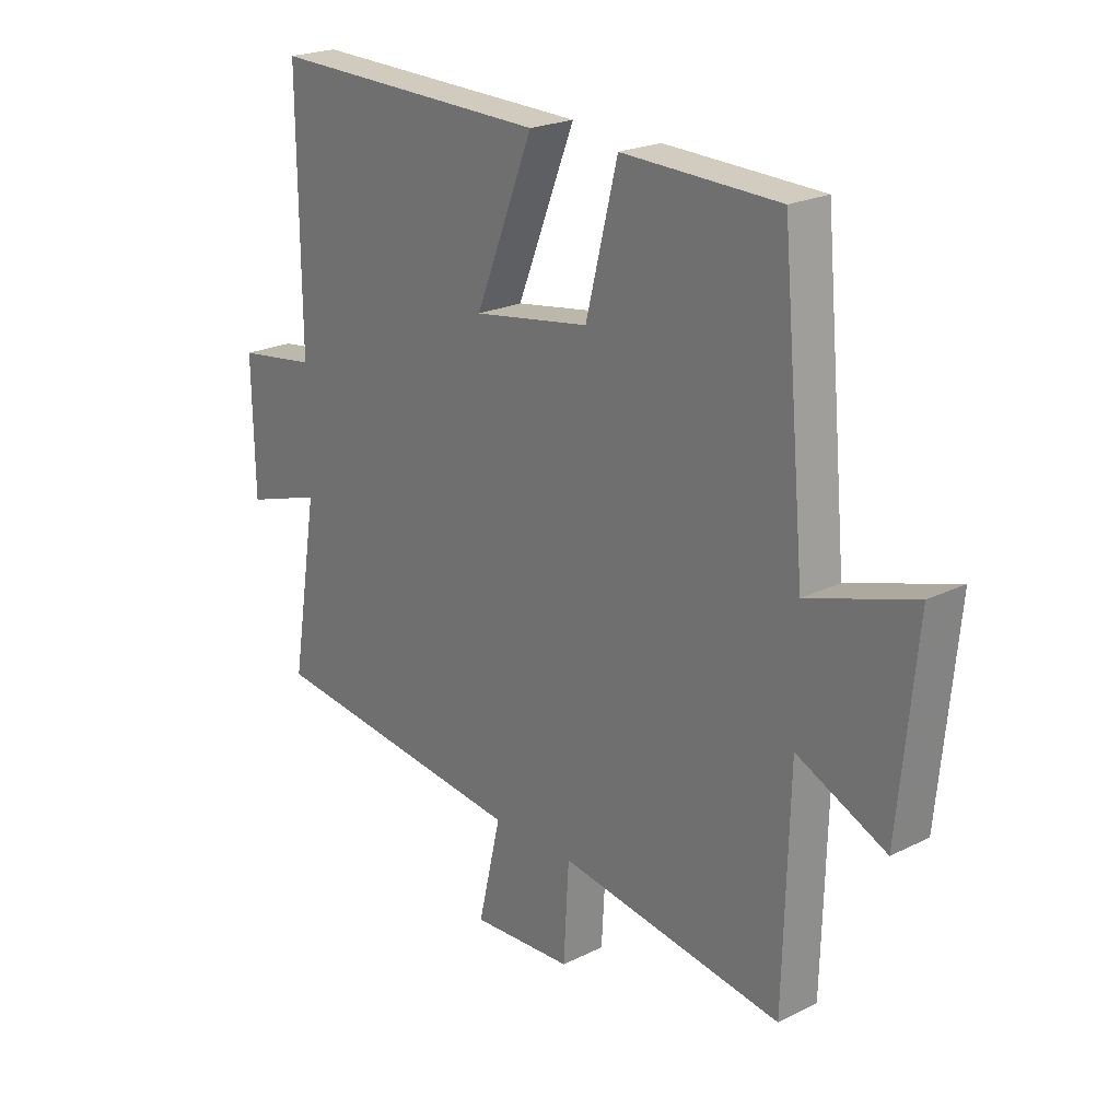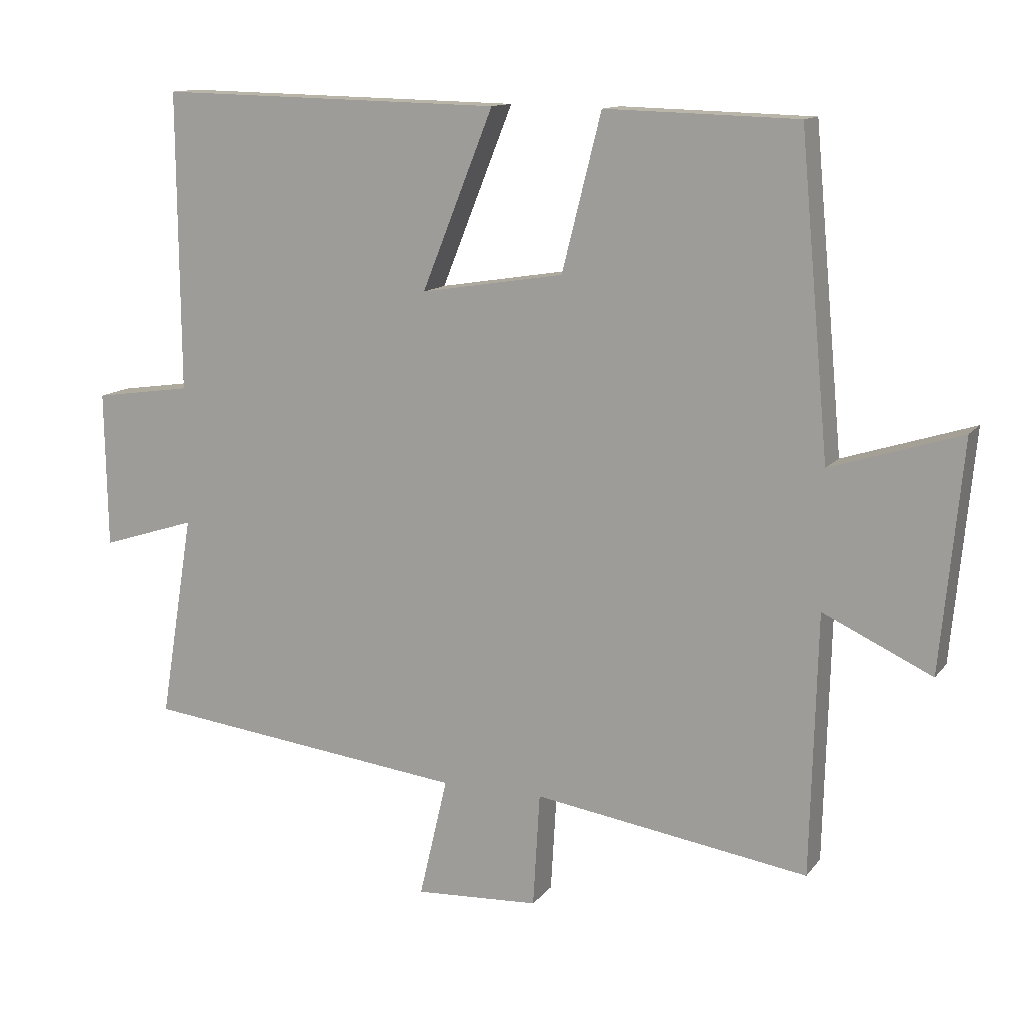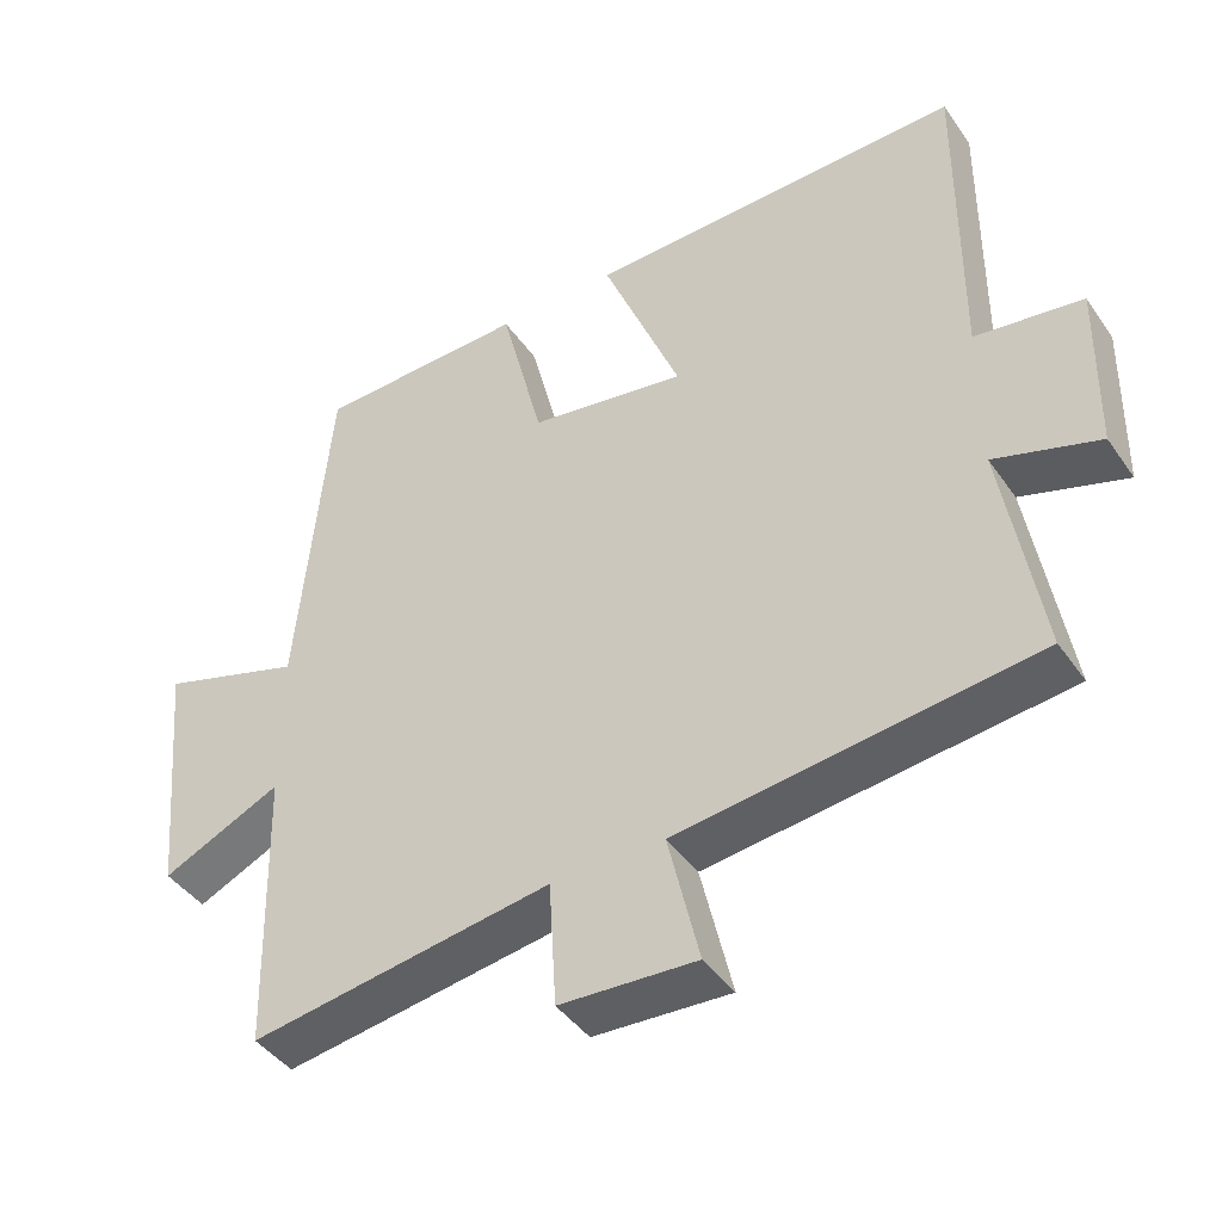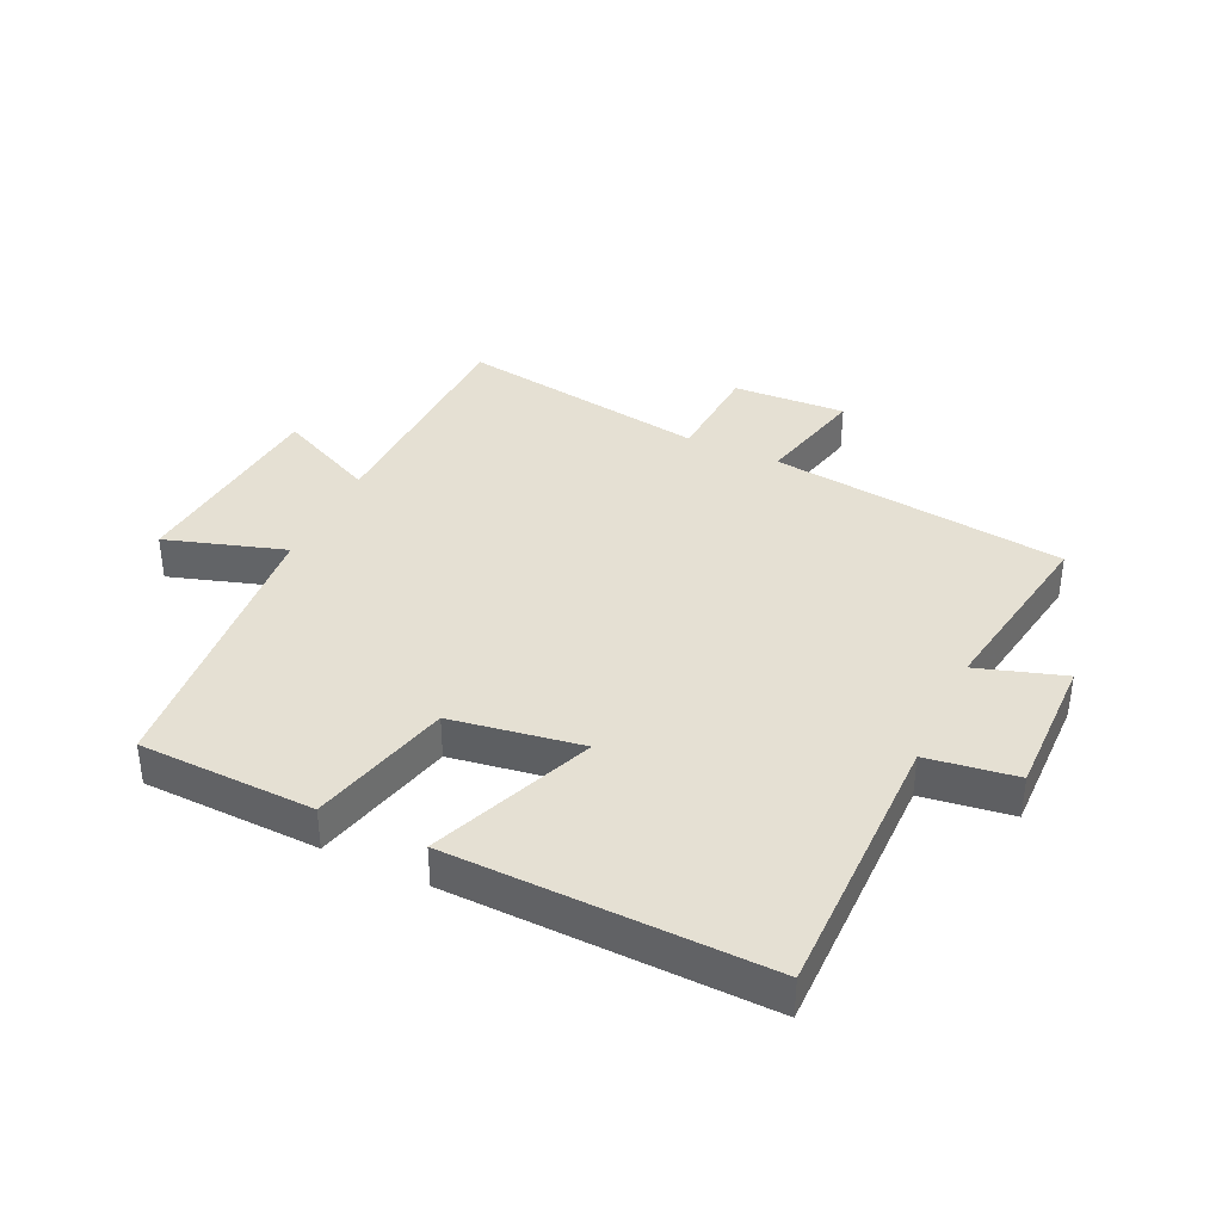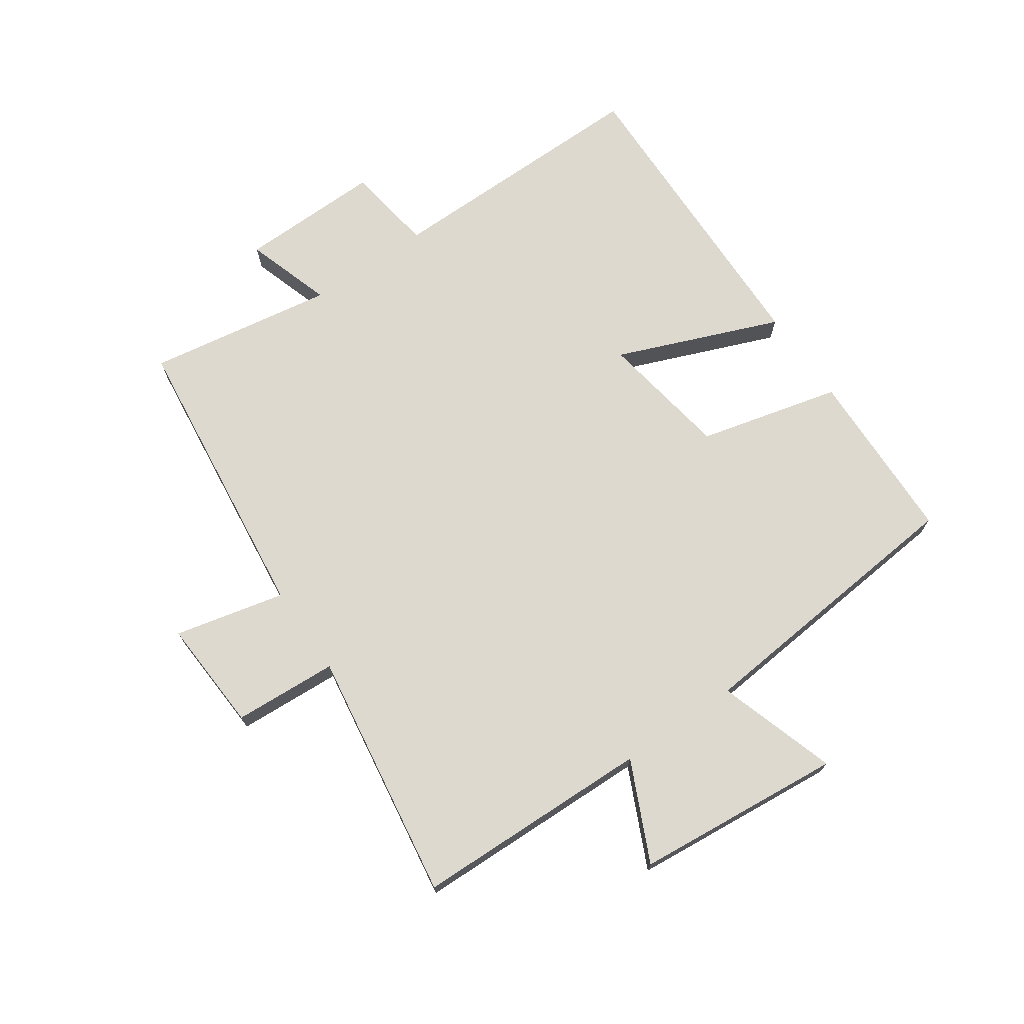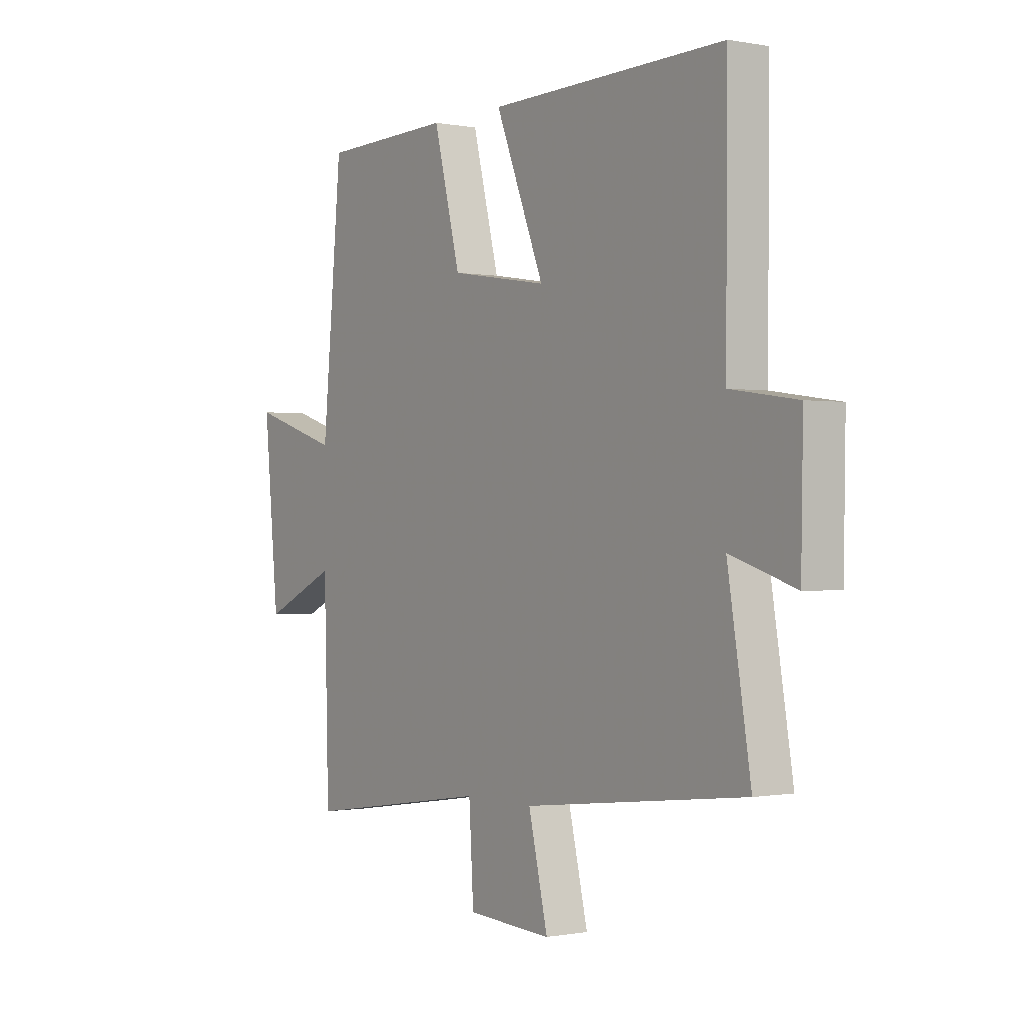
<metadata>
{"format":"obj","ext":"obj","renderer":"f3d","projection":"perspective","resolution":1024,"background":"white","views":[{"elev":22.4,"azim":-130.5,"up":"+Z"},{"elev":12.6,"azim":-157.0,"up":"+Z"},{"elev":-43.0,"azim":32.2,"up":"+Z"},{"elev":37.9,"azim":25.2,"up":"+Y"},{"elev":71.6,"azim":-124.8,"up":"+Y"},{"elev":-0.4,"azim":55.1,"up":"+Z"}]}
</metadata>
<code>
v -0.49 0.07 -0.562
v -0.5 0.07 -0.176
v -0.661 0.07 -0.251
v -0.693 0.07 0.087
v -0.5 0.07 0.026
v -0.457 0.07 0.492
v -0.172 0.07 0.5
v -0.114 0.07 0.27
v 0.098 0.07 0.236
v -0.008 0.07 0.5
v 0.503 0.07 0.511
v 0.5 0.07 0.069
v 0.645 0.07 0.048
v 0.641 0.07 -0.184
v 0.5 0.07 -0.139
v 0.55 0.07 -0.443
v 0.069 0.07 -0.5
v 0.111 0.07 -0.679
v -0.073 0.07 -0.669
v -0.083 0.07 -0.5
v -0.49 0 -0.562
v -0.5 0 -0.176
v -0.661 0 -0.251
v -0.693 0 0.087
v -0.5 0 0.026
v -0.457 0 0.492
v -0.172 0 0.5
v -0.114 0 0.27
v 0.098 0 0.236
v -0.008 0 0.5
v 0.503 0 0.511
v 0.5 0 0.069
v 0.645 0 0.048
v 0.641 0 -0.184
v 0.5 0 -0.139
v 0.55 0 -0.443
v 0.069 0 -0.5
v 0.111 0 -0.679
v -0.073 0 -0.669
v -0.083 0 -0.5
f 17 18 19 20
f 15 16 17 20
f 15 20 1 2
f 12 13 14 15
f 12 15 2
f 9 10 11 12
f 8 9 12 2
f 7 8 2
f 6 7 2
f 5 6 2
f 2 3 4 5
f 40 39 38 37
f 40 37 36 35
f 22 21 40 35
f 35 34 33 32
f 22 35 32
f 32 31 30 29
f 22 32 29 28
f 22 28 27
f 22 27 26
f 22 26 25
f 25 24 23 22
f 1 21 22 2
f 2 22 23 3
f 3 23 24 4
f 4 24 25 5
f 5 25 26 6
f 6 26 27 7
f 7 27 28 8
f 8 28 29 9
f 9 29 30 10
f 10 30 31 11
f 11 31 32 12
f 12 32 33 13
f 13 33 34 14
f 14 34 35 15
f 15 35 36 16
f 16 36 37 17
f 17 37 38 18
f 18 38 39 19
f 19 39 40 20
f 20 40 21 1

</code>
